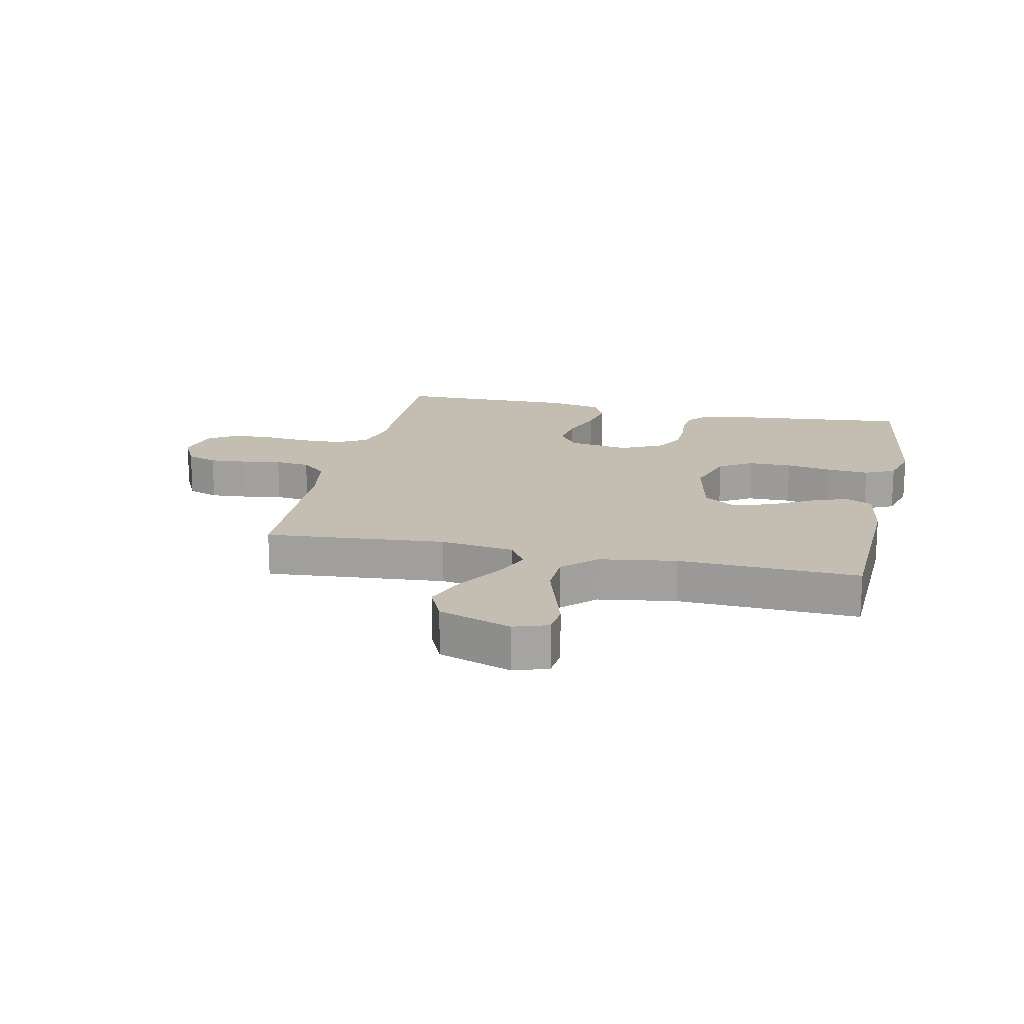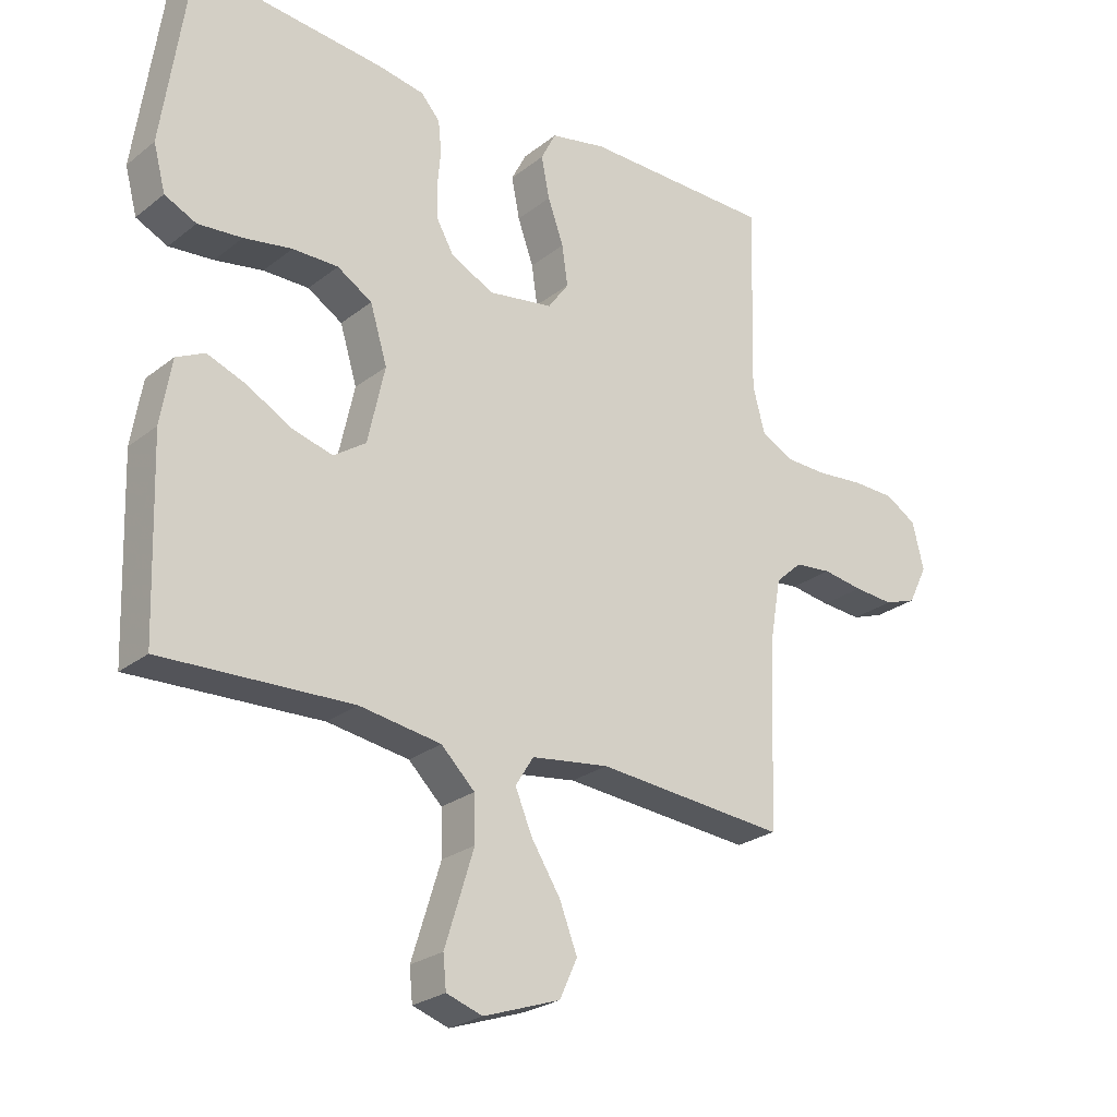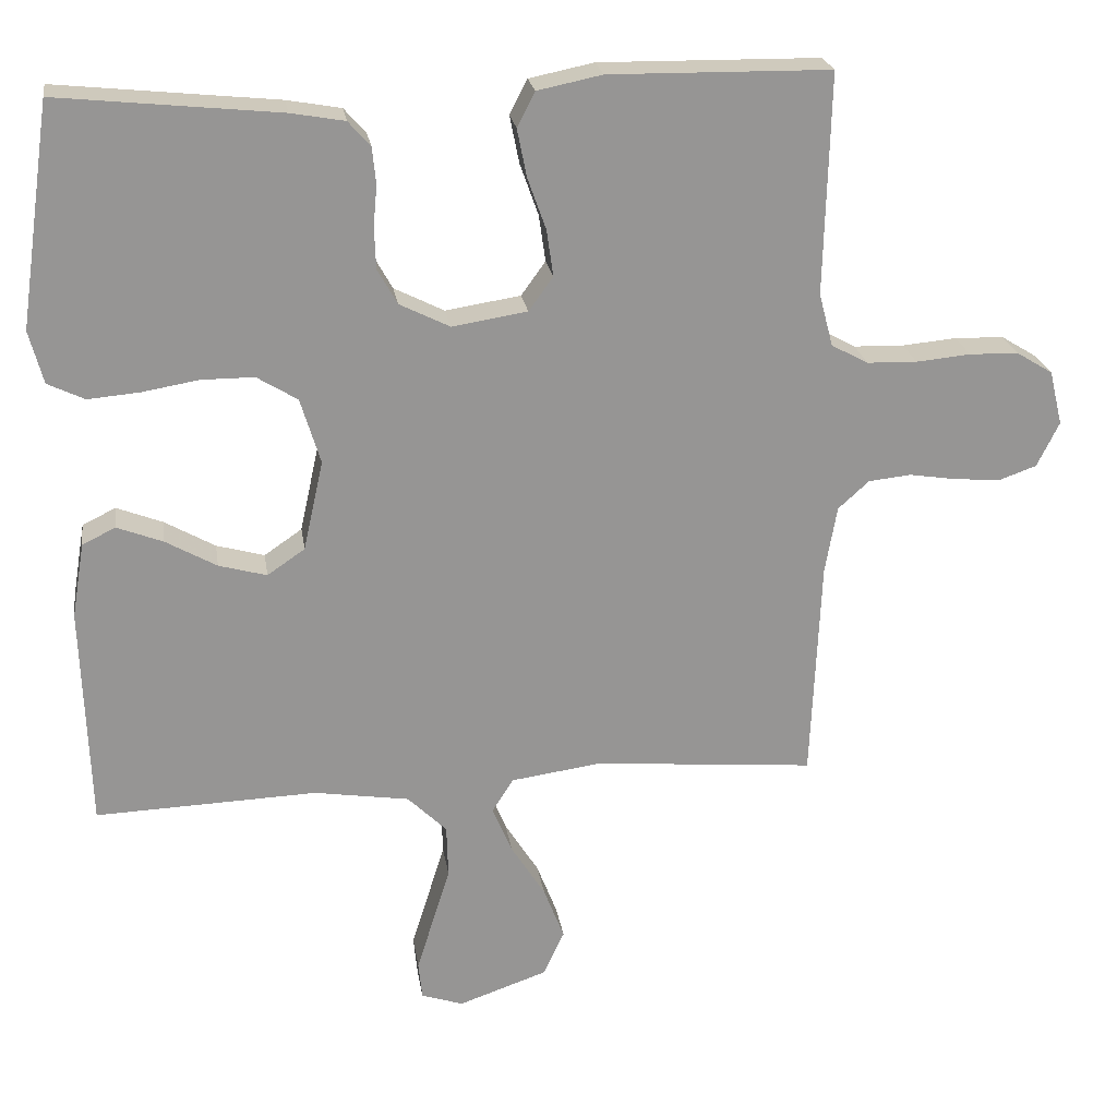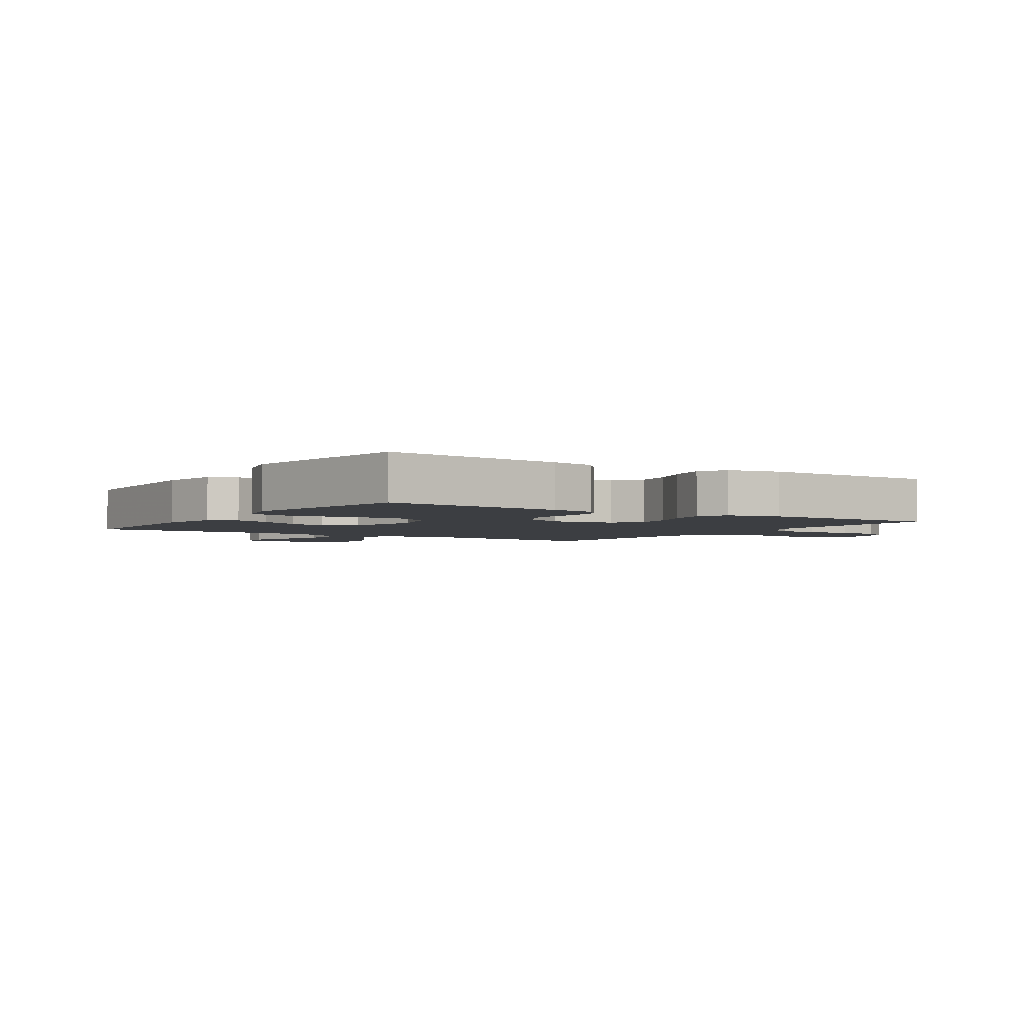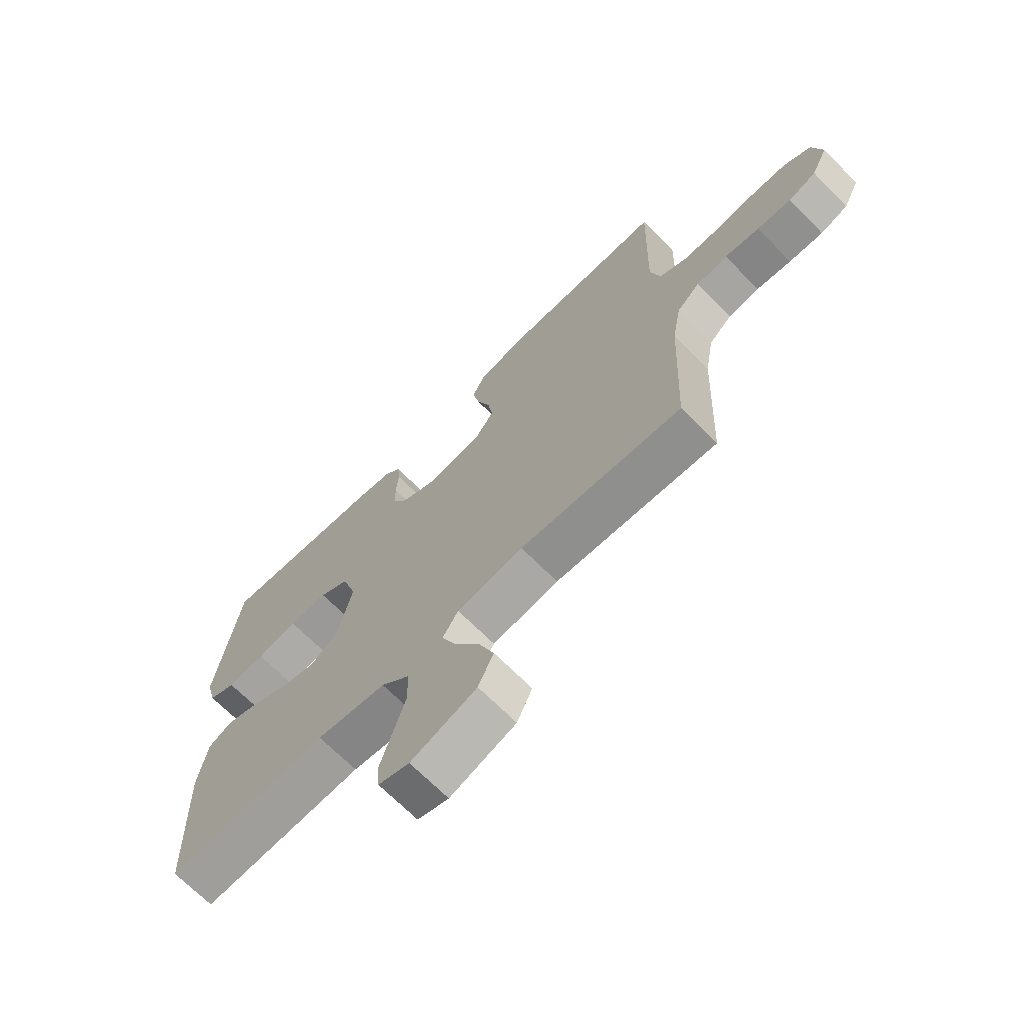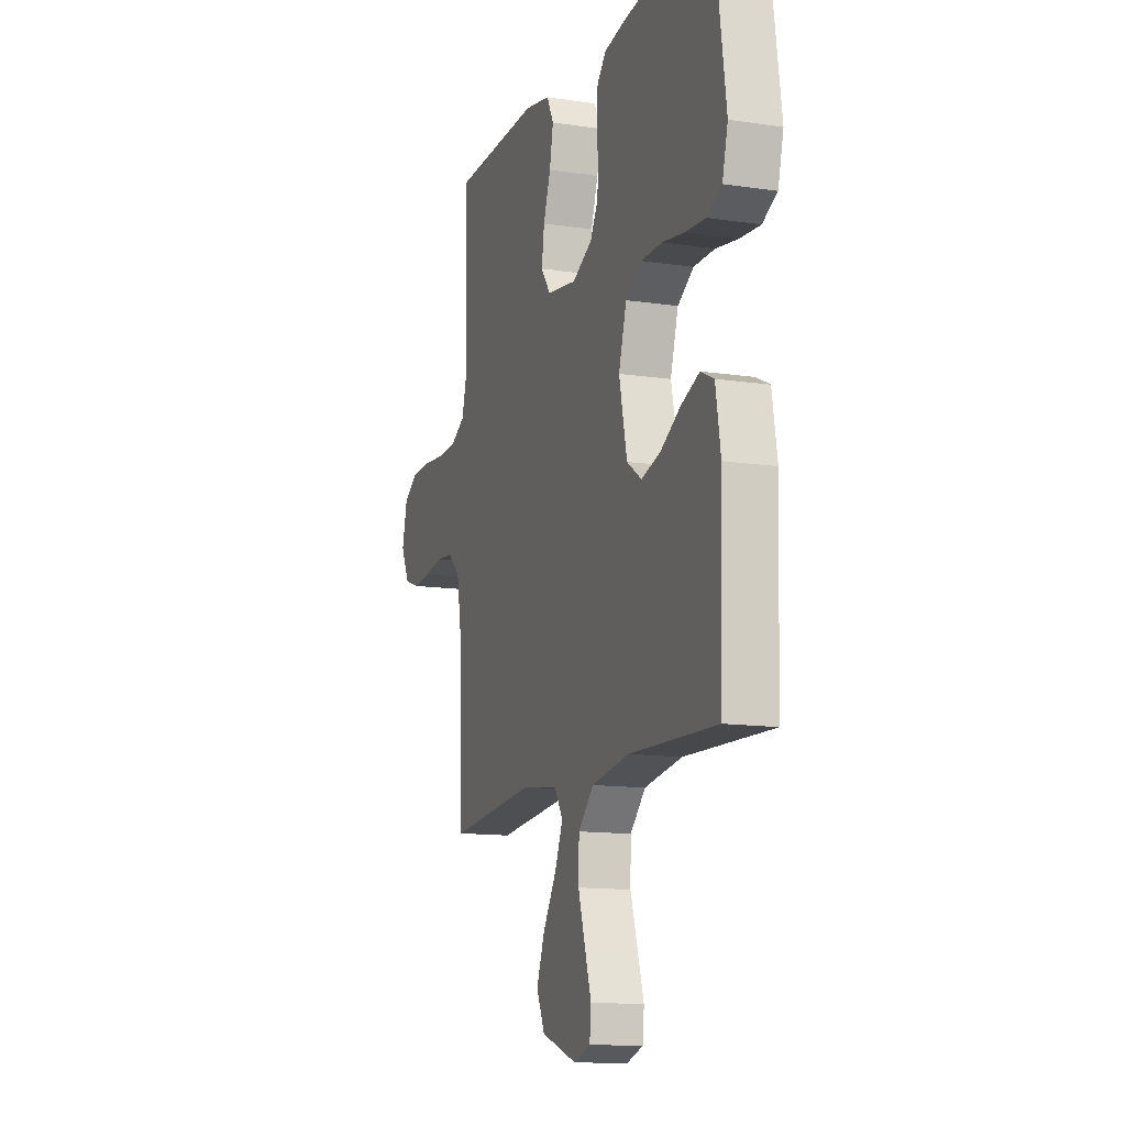
<metadata>
{"format":"obj","ext":"obj","renderer":"f3d","projection":"perspective","resolution":1024,"background":"white","views":[{"elev":17.2,"azim":-167.6,"up":"+Y"},{"elev":-25.2,"azim":-38.8,"up":"+Z"},{"elev":22.9,"azim":-8.6,"up":"+Z"},{"elev":-3.0,"azim":-33.4,"up":"+Y"},{"elev":-69.1,"azim":44.8,"up":"+Z"},{"elev":-13.0,"azim":-108.9,"up":"+Z"}]}
</metadata>
<code>
v 0.5 0.07 0.5
v 0.492 0.07 0.2
v 0.511 0.07 0.128
v 0.561 0.07 0.101
v 0.629 0.07 0.099
v 0.703 0.07 0.106
v 0.77 0.07 0.104
v 0.819 0.07 0.074
v 0.837 0.07 0
v 0.807 0.07 -0.061
v 0.756 0.07 -0.079
v 0.693 0.07 -0.074
v 0.629 0.07 -0.064
v 0.571 0.07 -0.07
v 0.529 0.07 -0.108
v 0.513 0.07 -0.2
v 0.5 0.07 -0.5
v 0.2 0.07 -0.474
v 0.077 0.07 -0.491
v 0.048 0.07 -0.537
v 0.075 0.07 -0.601
v 0.121 0.07 -0.674
v 0.149 0.07 -0.746
v 0.121 0.07 -0.807
v 0 0.07 -0.849
v -0.057 0.07 -0.83
v -0.062 0.07 -0.779
v -0.04 0.07 -0.709
v -0.016 0.07 -0.632
v -0.018 0.07 -0.561
v -0.071 0.07 -0.509
v -0.2 0.07 -0.489
v -0.5 0.07 -0.5
v -0.51 0.07 -0.2
v -0.493 0.07 -0.098
v -0.448 0.07 -0.076
v -0.386 0.07 -0.1
v -0.317 0.07 -0.139
v -0.252 0.07 -0.157
v -0.201 0.07 -0.122
v -0.174 0.07 0
v -0.201 0.07 0.089
v -0.256 0.07 0.123
v -0.328 0.07 0.123
v -0.404 0.07 0.11
v -0.474 0.07 0.104
v -0.524 0.07 0.128
v -0.543 0.07 0.2
v -0.5 0.07 0.5
v -0.2 0.07 0.469
v -0.127 0.07 0.456
v -0.097 0.07 0.422
v -0.092 0.07 0.373
v -0.097 0.07 0.317
v -0.095 0.07 0.261
v -0.068 0.07 0.213
v 0 0.07 0.179
v 0.102 0.07 0.195
v 0.135 0.07 0.241
v 0.126 0.07 0.304
v 0.101 0.07 0.374
v 0.088 0.07 0.439
v 0.112 0.07 0.486
v 0.2 0.07 0.504
v 0.5 0 0.5
v 0.492 0 0.2
v 0.511 0 0.128
v 0.561 0 0.101
v 0.629 0 0.099
v 0.703 0 0.106
v 0.77 0 0.104
v 0.819 0 0.074
v 0.837 0 0
v 0.807 0 -0.061
v 0.756 0 -0.079
v 0.693 0 -0.074
v 0.629 0 -0.064
v 0.571 0 -0.07
v 0.529 0 -0.108
v 0.513 0 -0.2
v 0.5 0 -0.5
v 0.2 0 -0.474
v 0.077 0 -0.491
v 0.048 0 -0.537
v 0.075 0 -0.601
v 0.121 0 -0.674
v 0.149 0 -0.746
v 0.121 0 -0.807
v 0 0 -0.849
v -0.057 0 -0.83
v -0.062 0 -0.779
v -0.04 0 -0.709
v -0.016 0 -0.632
v -0.018 0 -0.561
v -0.071 0 -0.509
v -0.2 0 -0.489
v -0.5 0 -0.5
v -0.51 0 -0.2
v -0.493 0 -0.098
v -0.448 0 -0.076
v -0.386 0 -0.1
v -0.317 0 -0.139
v -0.252 0 -0.157
v -0.201 0 -0.122
v -0.174 0 0
v -0.201 0 0.089
v -0.256 0 0.123
v -0.328 0 0.123
v -0.404 0 0.11
v -0.474 0 0.104
v -0.524 0 0.128
v -0.543 0 0.2
v -0.5 0 0.5
v -0.2 0 0.469
v -0.127 0 0.456
v -0.097 0 0.422
v -0.092 0 0.373
v -0.097 0 0.317
v -0.095 0 0.261
v -0.068 0 0.213
v 0 0 0.179
v 0.102 0 0.195
v 0.135 0 0.241
v 0.126 0 0.304
v 0.101 0 0.374
v 0.088 0 0.439
v 0.112 0 0.486
v 0.2 0 0.504
f 63 64 1 2
f 60 61 62 63
f 59 60 63 2
f 58 59 2 3
f 57 58 3 4
f 51 52 53 54
f 51 54 55
f 50 51 55
f 49 50 55
f 48 49 55 56
f 44 45 46 47
f 43 44 47 48
f 35 36 37 38
f 35 38 39
f 32 33 34 35
f 31 32 35 39
f 30 31 39 40
f 25 26 27 28
f 25 28 29
f 24 25 29 30
f 21 22 23 24
f 20 21 24 30
f 16 17 18
f 15 16 18 19
f 14 15 19
f 10 11 12 13
f 8 9 10 13
f 8 13 14
f 5 6 7 8
f 4 5 8 14
f 57 4 14 19
f 43 48 56 57
f 42 43 57
f 41 42 57 19
f 30 40 41
f 19 20 30 41
f 66 65 128 127
f 127 126 125 124
f 66 127 124 123
f 67 66 123 122
f 68 67 122 121
f 118 117 116 115
f 119 118 115
f 119 115 114
f 119 114 113
f 120 119 113 112
f 111 110 109 108
f 112 111 108 107
f 102 101 100 99
f 103 102 99
f 99 98 97 96
f 103 99 96 95
f 104 103 95 94
f 92 91 90 89
f 93 92 89
f 94 93 89 88
f 88 87 86 85
f 94 88 85 84
f 82 81 80
f 83 82 80 79
f 83 79 78
f 77 76 75 74
f 77 74 73 72
f 78 77 72
f 72 71 70 69
f 78 72 69 68
f 83 78 68 121
f 121 120 112 107
f 121 107 106
f 83 121 106 105
f 105 104 94
f 105 94 84 83
f 1 65 66 2
f 2 66 67 3
f 3 67 68 4
f 4 68 69 5
f 5 69 70 6
f 6 70 71 7
f 7 71 72 8
f 8 72 73 9
f 9 73 74 10
f 10 74 75 11
f 11 75 76 12
f 12 76 77 13
f 13 77 78 14
f 14 78 79 15
f 15 79 80 16
f 16 80 81 17
f 17 81 82 18
f 18 82 83 19
f 19 83 84 20
f 20 84 85 21
f 21 85 86 22
f 22 86 87 23
f 23 87 88 24
f 24 88 89 25
f 25 89 90 26
f 26 90 91 27
f 27 91 92 28
f 28 92 93 29
f 29 93 94 30
f 30 94 95 31
f 31 95 96 32
f 32 96 97 33
f 33 97 98 34
f 34 98 99 35
f 35 99 100 36
f 36 100 101 37
f 37 101 102 38
f 38 102 103 39
f 39 103 104 40
f 40 104 105 41
f 41 105 106 42
f 42 106 107 43
f 43 107 108 44
f 44 108 109 45
f 45 109 110 46
f 46 110 111 47
f 47 111 112 48
f 48 112 113 49
f 49 113 114 50
f 50 114 115 51
f 51 115 116 52
f 52 116 117 53
f 53 117 118 54
f 54 118 119 55
f 55 119 120 56
f 56 120 121 57
f 57 121 122 58
f 58 122 123 59
f 59 123 124 60
f 60 124 125 61
f 61 125 126 62
f 62 126 127 63
f 63 127 128 64
f 64 128 65 1

</code>
